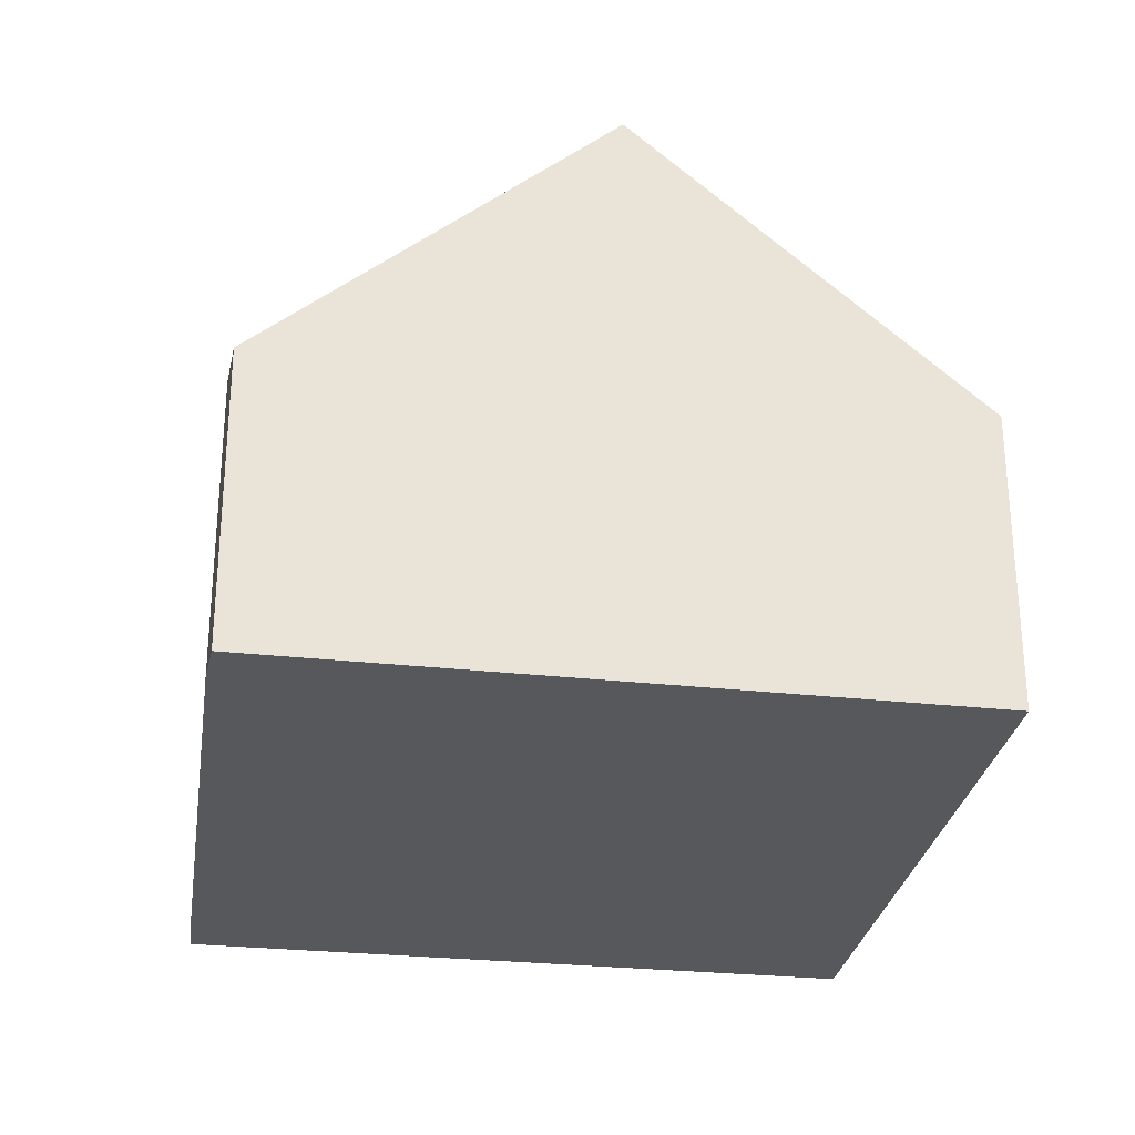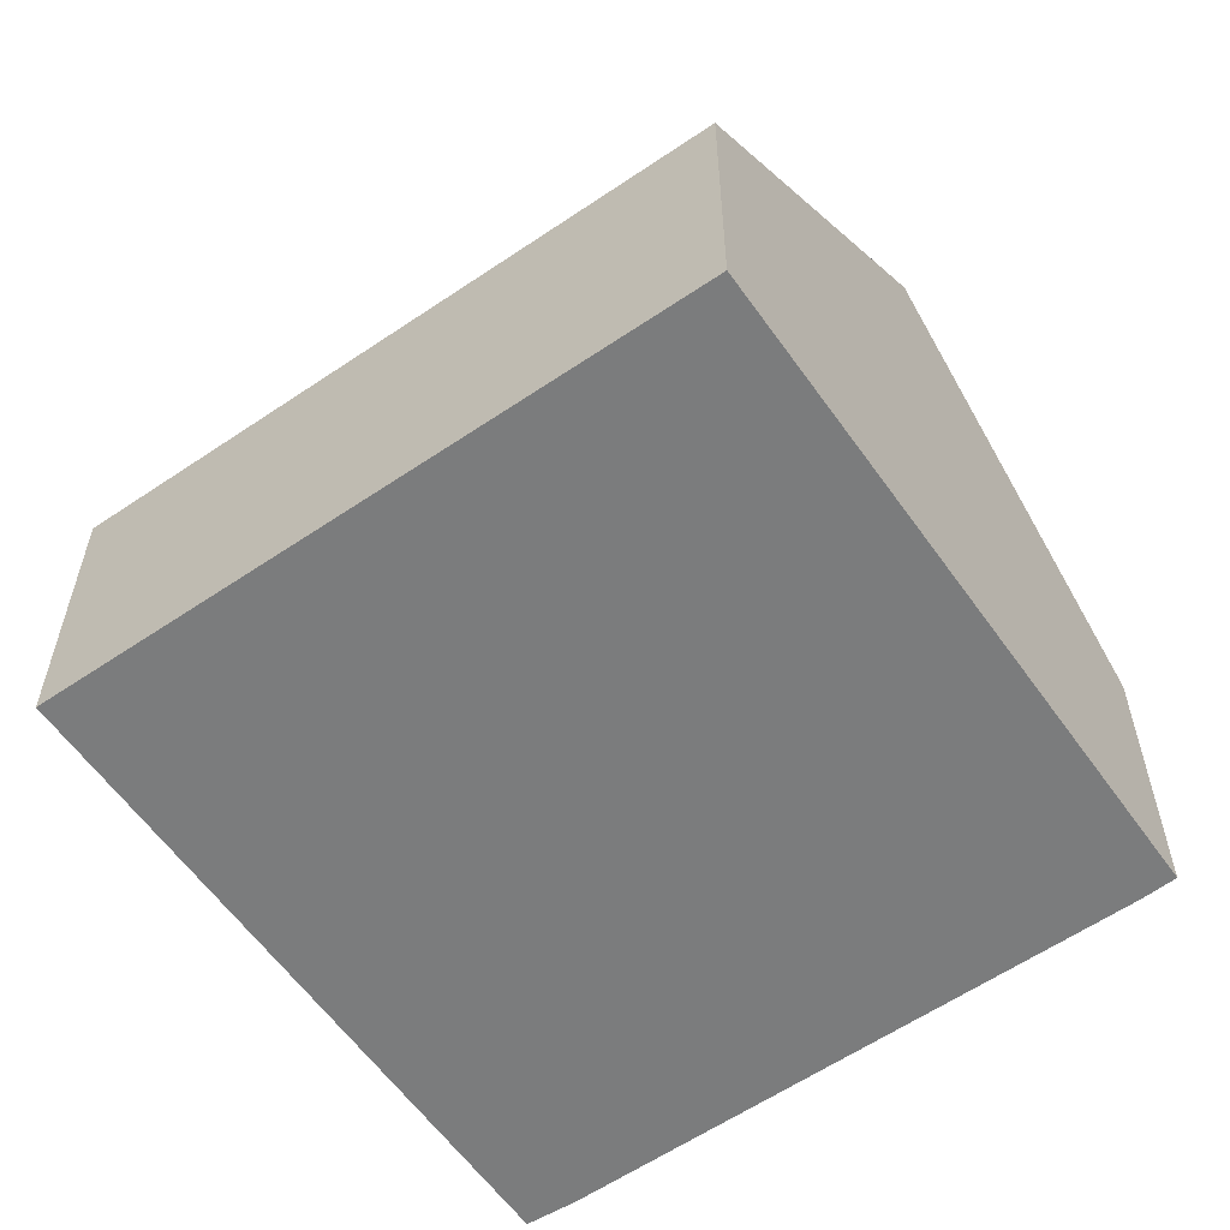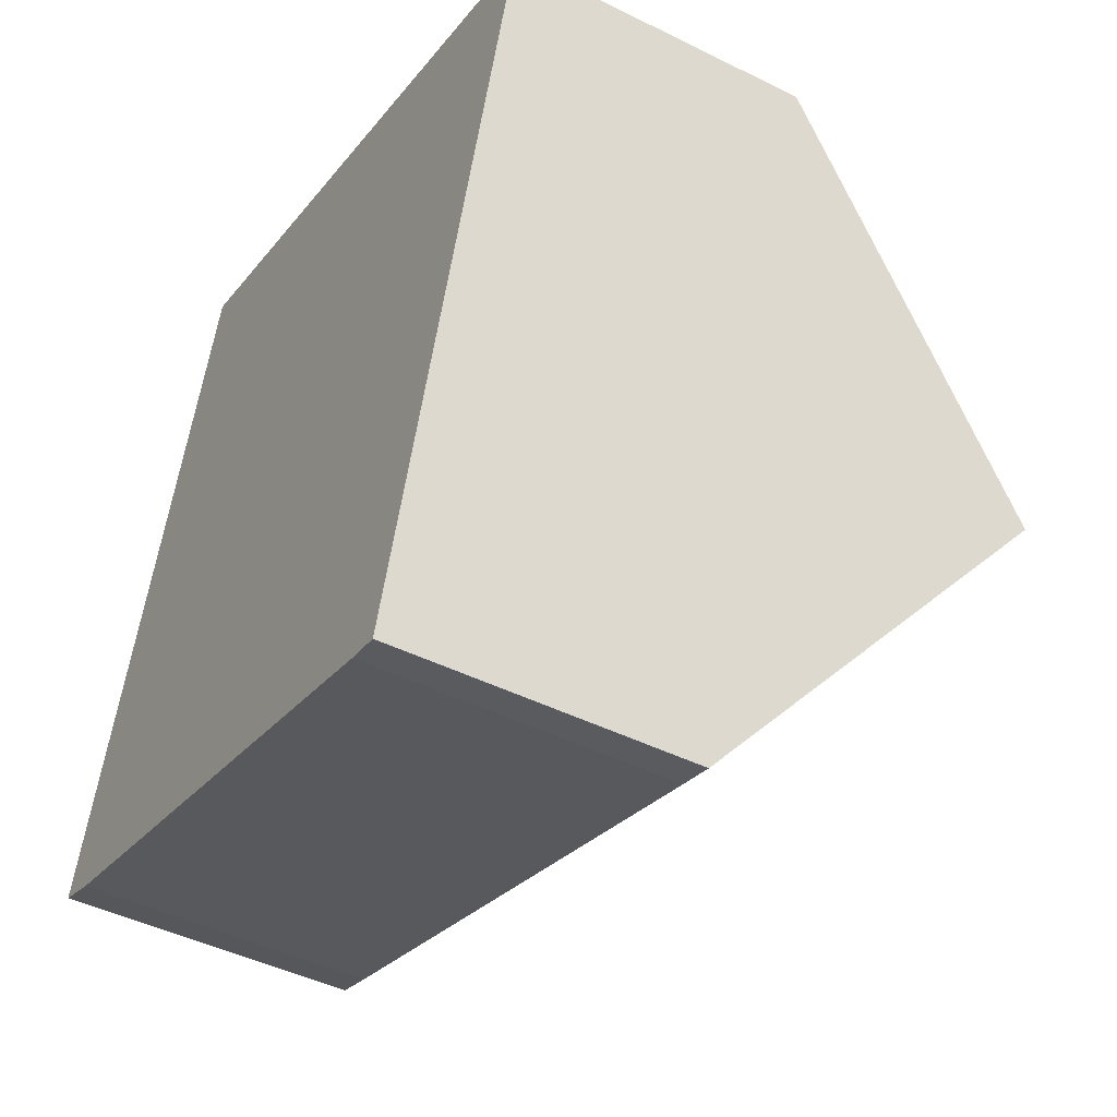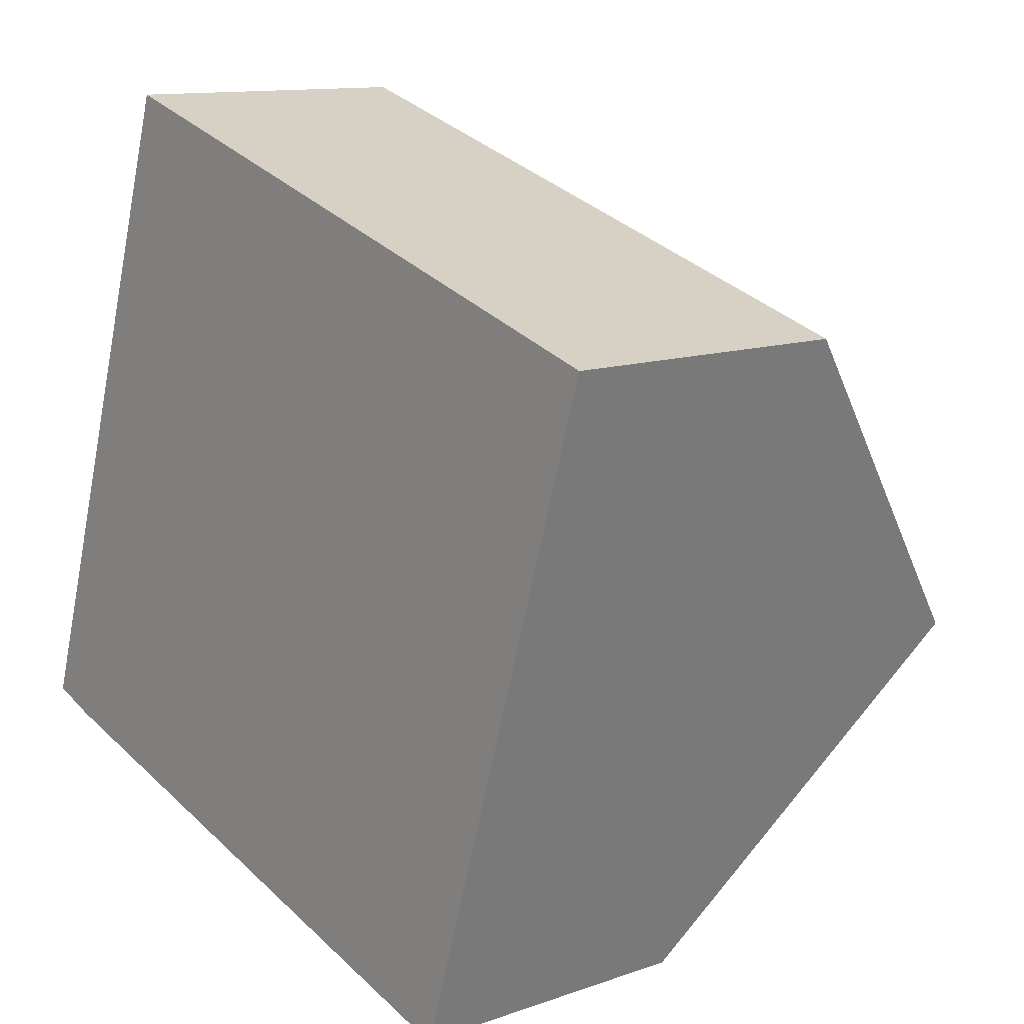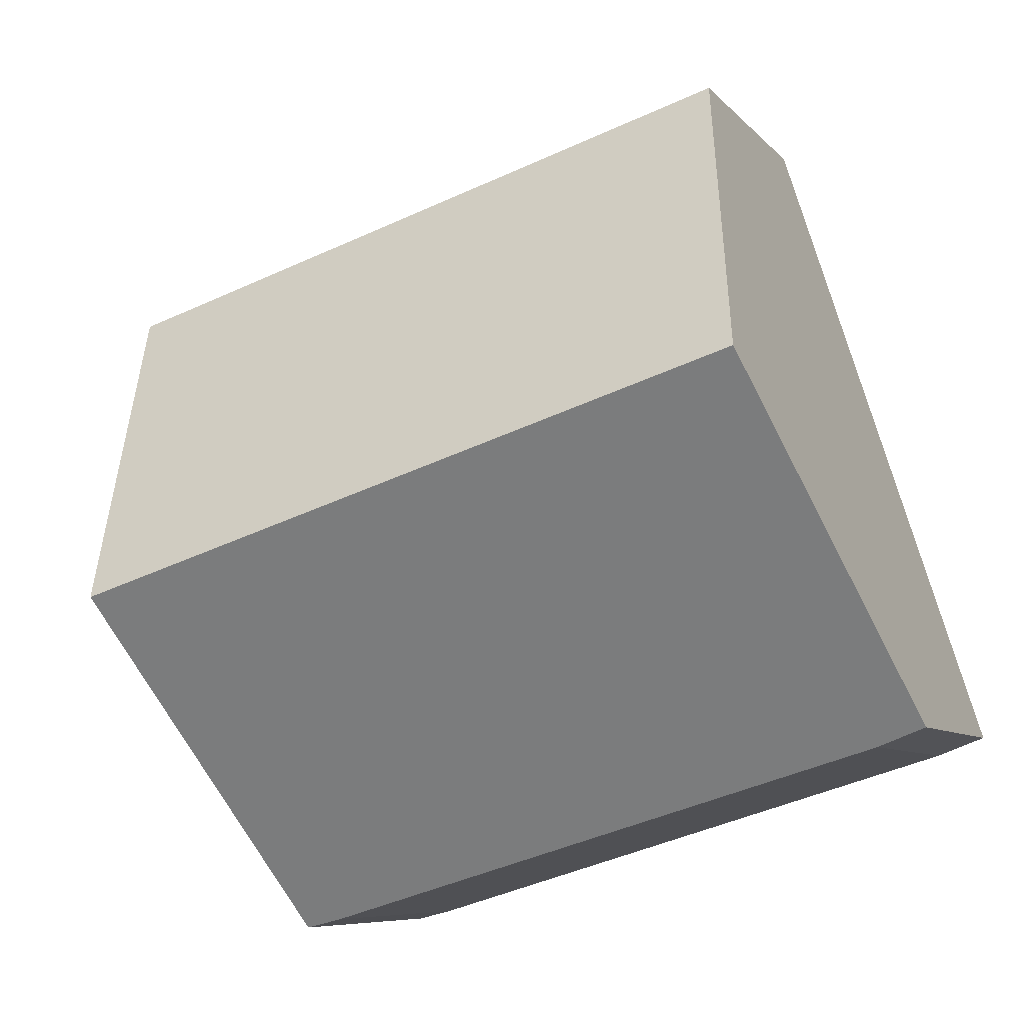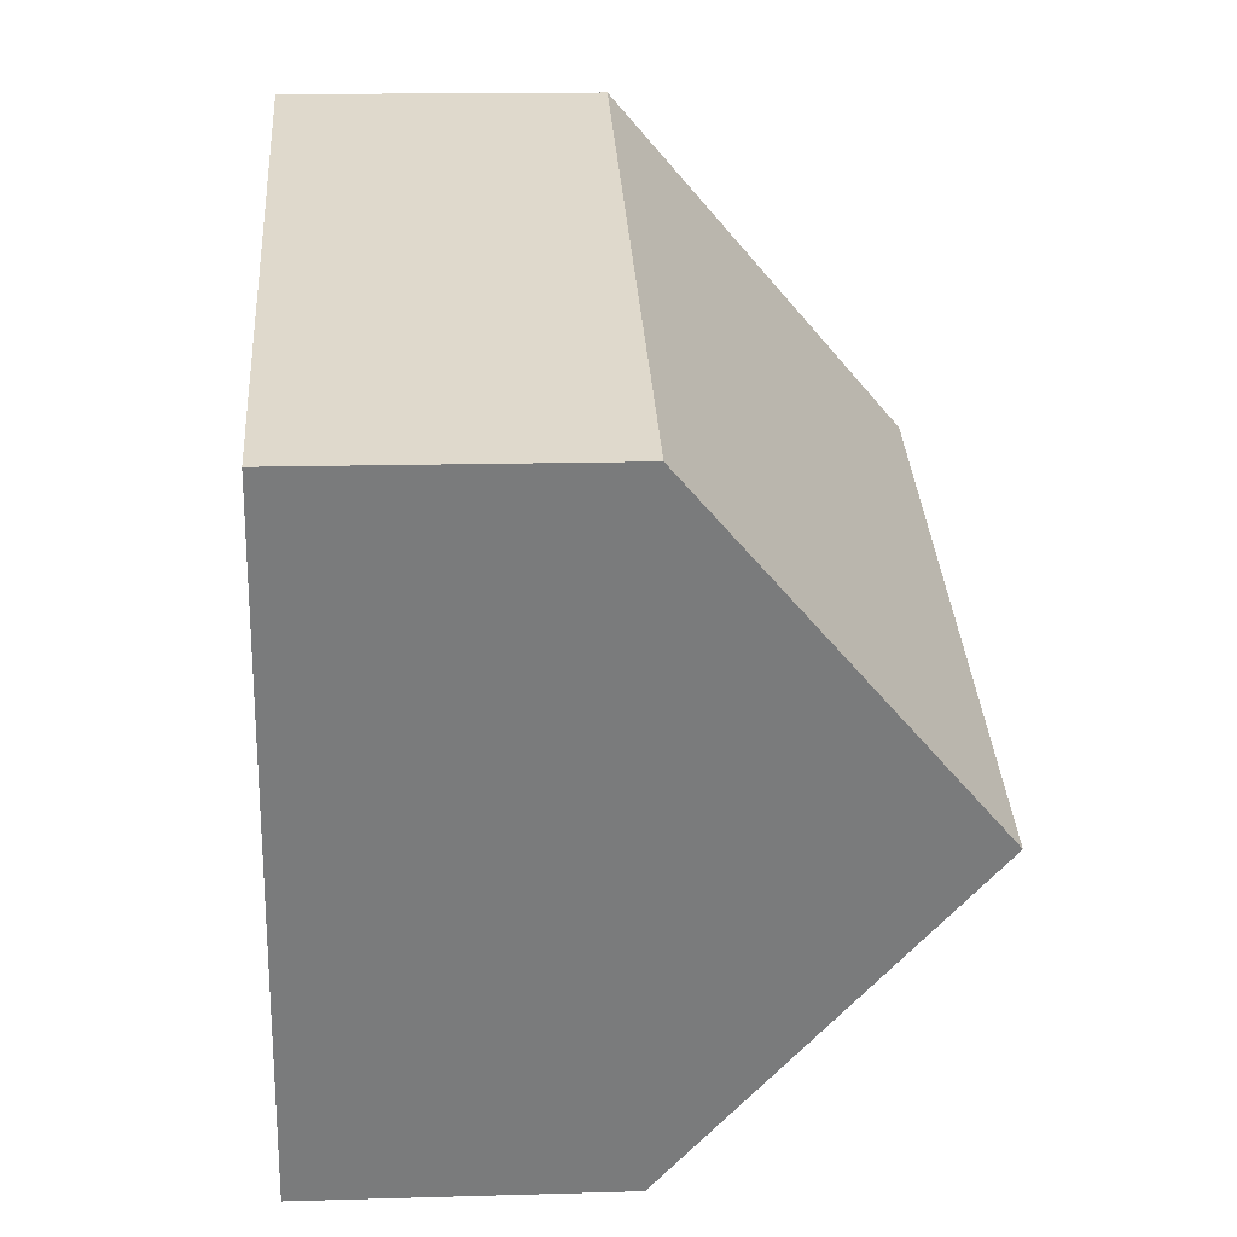
<metadata>
{"format":"obj","ext":"obj","renderer":"f3d","projection":"perspective","resolution":1024,"background":"white","views":[{"elev":-28.6,"azim":-81.7,"up":"+Y"},{"elev":-58.6,"azim":52.3,"up":"+Y"},{"elev":-45.2,"azim":60.1,"up":"+Z"},{"elev":11.9,"azim":49.8,"up":"+Z"},{"elev":-7.3,"azim":-158.8,"up":"+Z"},{"elev":14.7,"azim":86.3,"up":"+Z"}]}
</metadata>
<code>
v  1.702 9.375 5.309
v  13.84 4.754 7.348
v  12.19 9.375 2.038
v  3.399 4.754 10.61
v  10.55 4.808 -3.209
v  9.981 4.78 -3.065
v  0.786 4.701 -0.297
v  0 4.742 2.904e-16
v  10.55 1.965e-16 -3.209
v  9.981 1.877e-16 -3.065
v  0.786 1.819e-17 -0.297
v  0 0 0
v  1.702 -3.251e-16 5.309
v  3.399 -6.494e-16 10.61
v  13.84 -4.499e-16 7.348
v  12.19 -1.248e-16 2.038
g defaultobject
f 1 2 3
f 2 1 4
f 5 1 3
f 1 5 6
f 1 6 7
f 1 7 8
f 9 6 5
f 6 9 10
f 10 7 6
f 7 10 11
f 7 12 8
f 12 7 11
f 12 1 8
f 1 12 4
f 4 12 13
f 4 13 14
f 14 2 4
f 2 14 15
f 2 5 3
f 5 2 9
f 9 2 16
f 16 2 15
f 11 13 12
f 13 11 10
f 13 10 14
f 14 10 15
f 15 10 9
f 15 9 16

</code>
